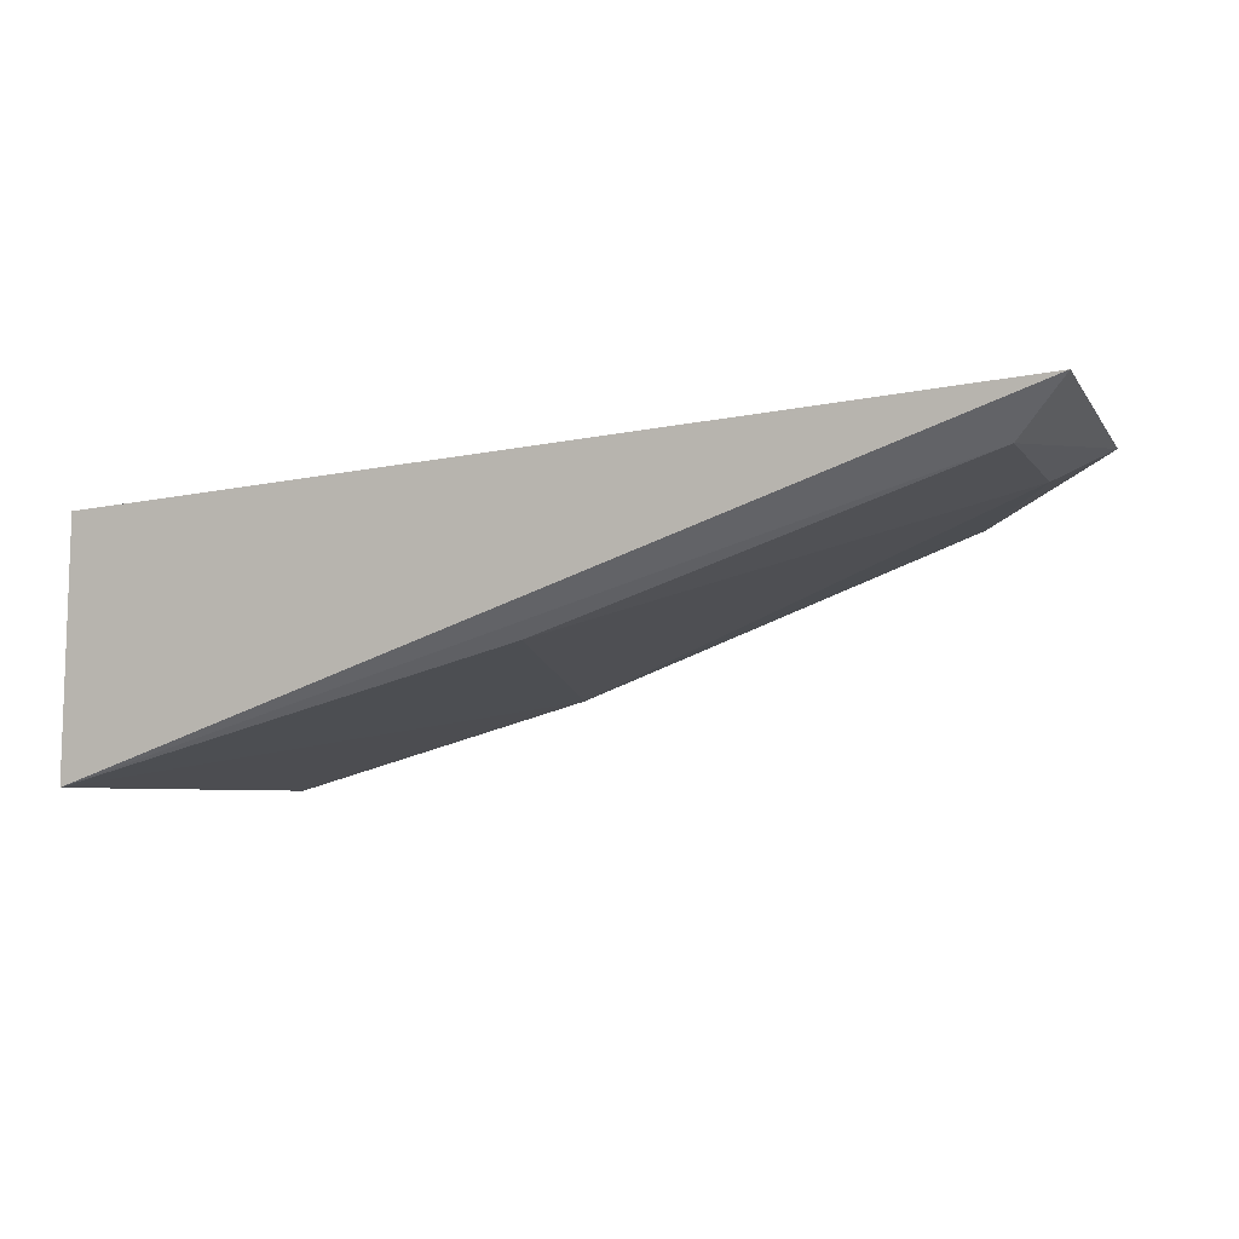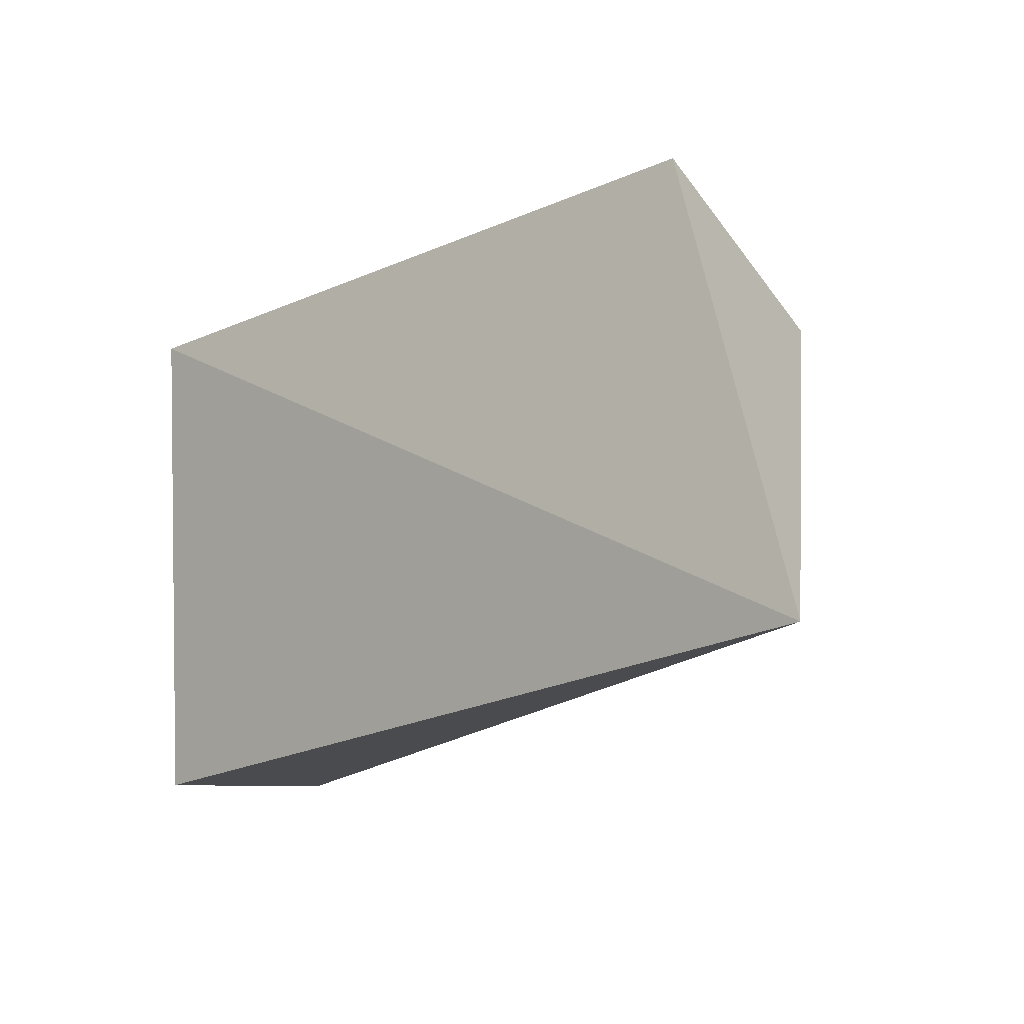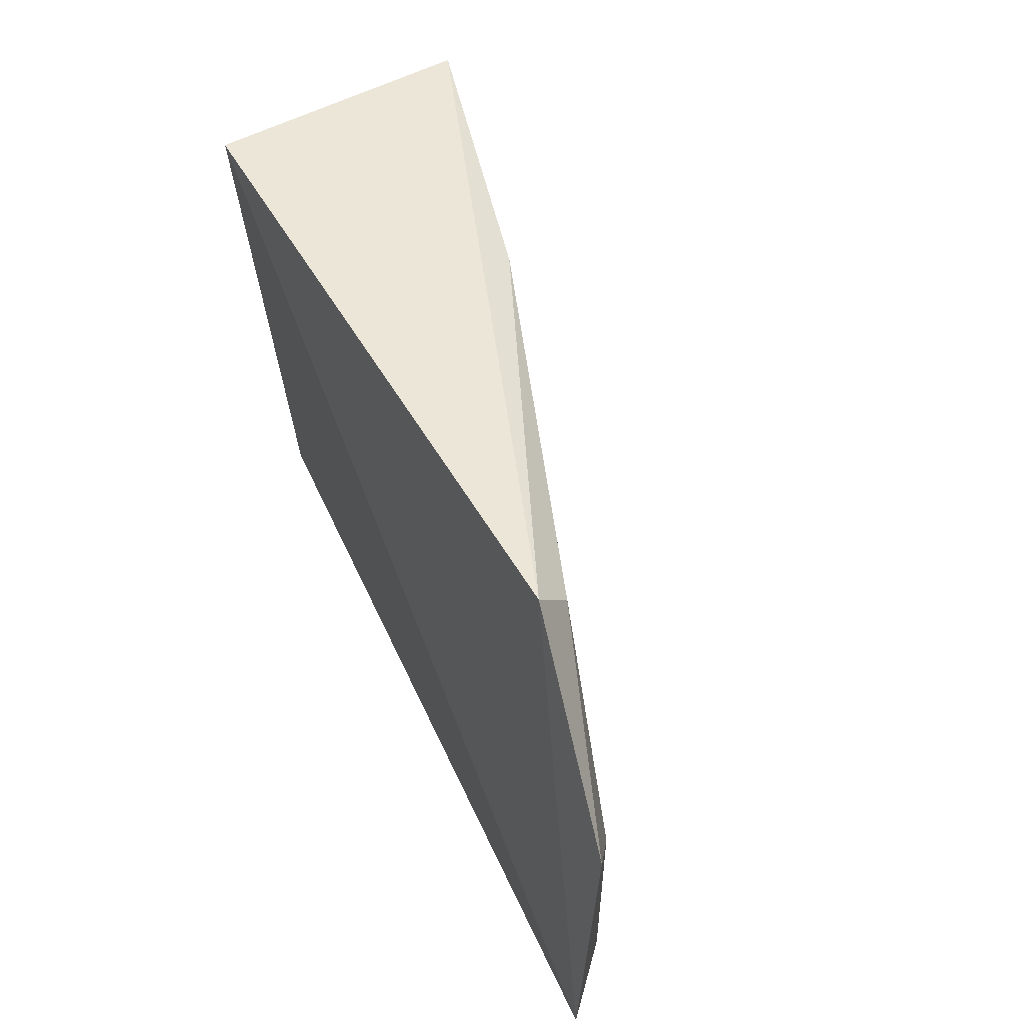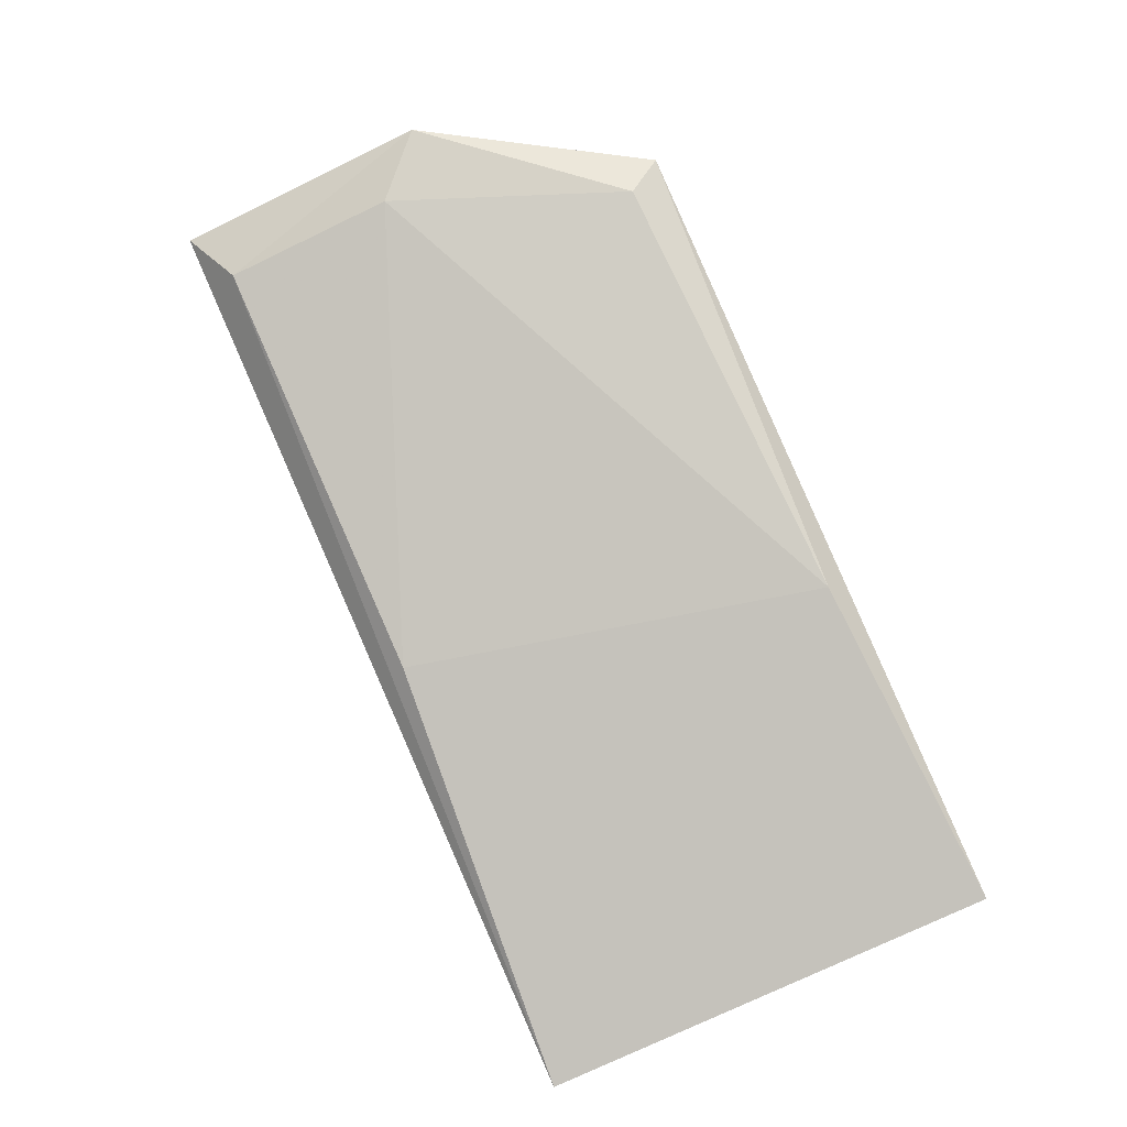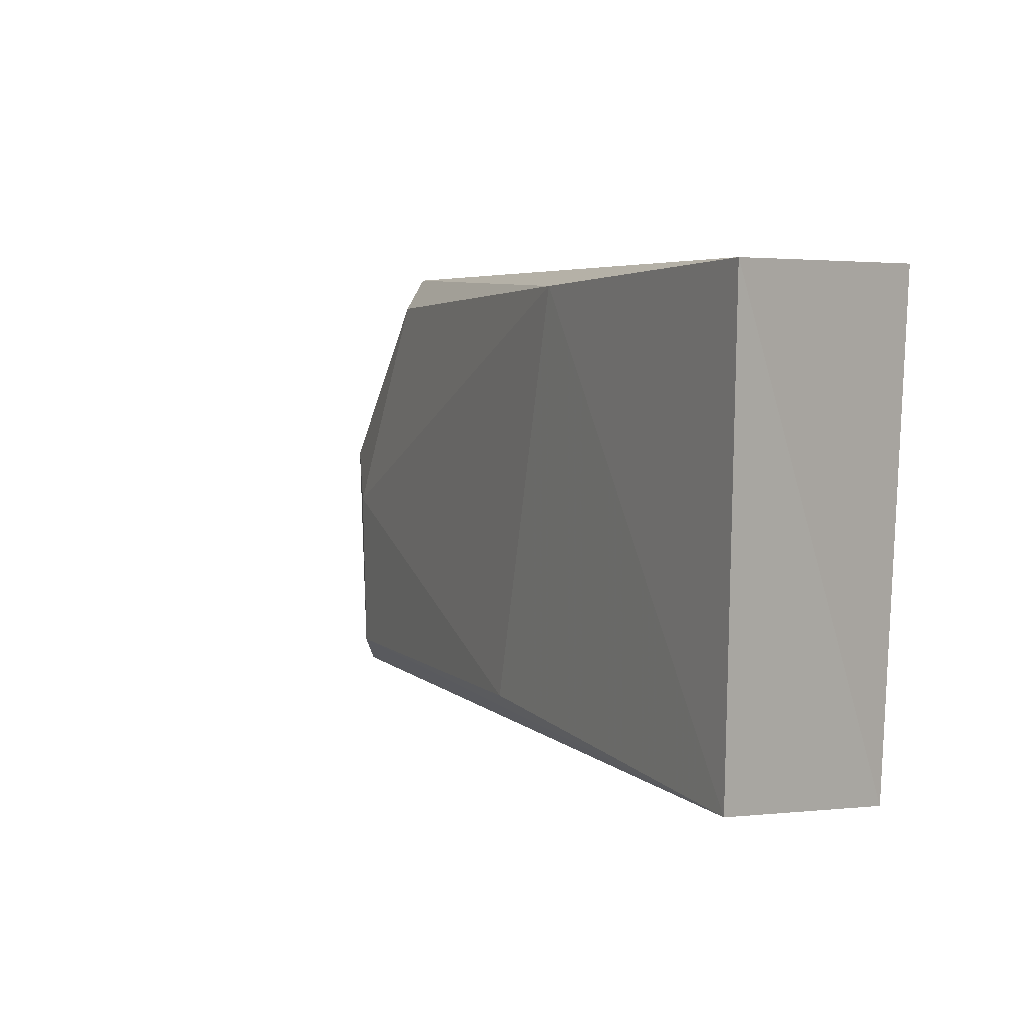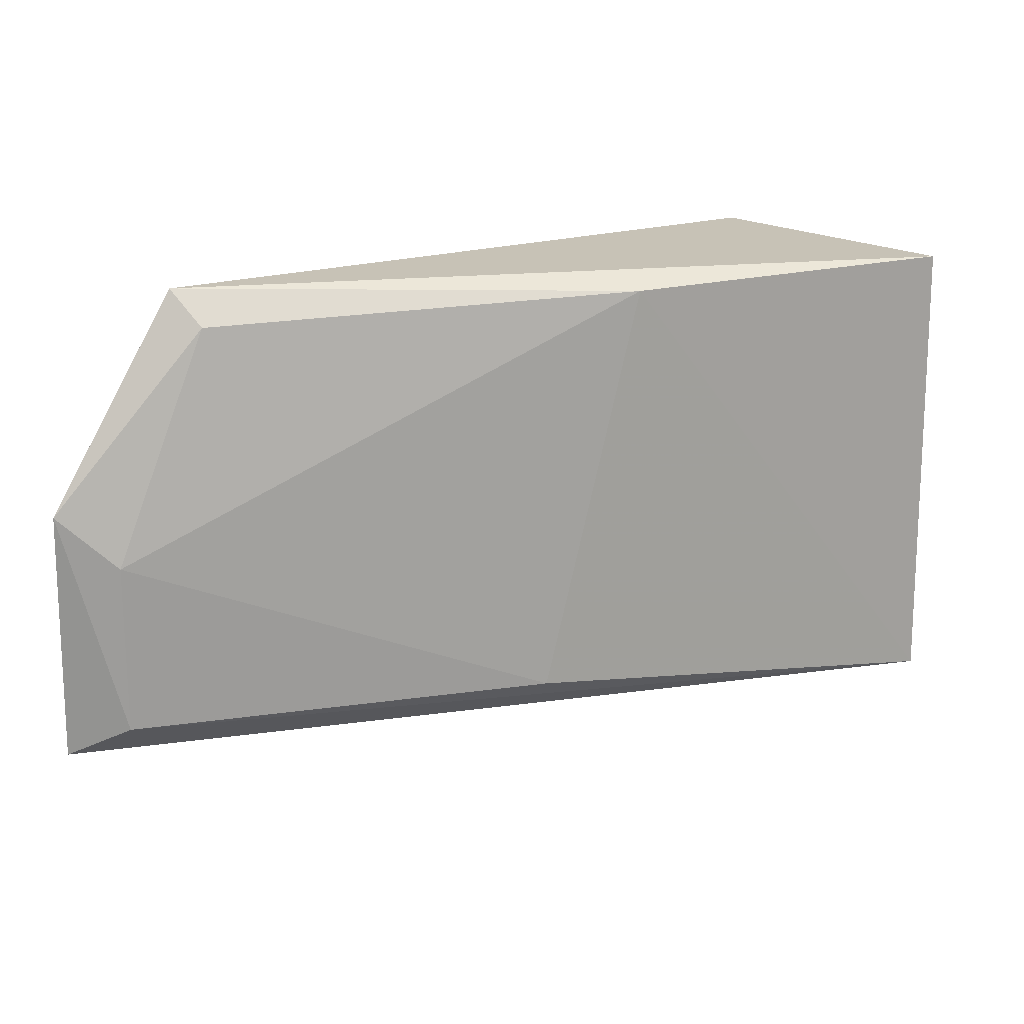
<metadata>
{"format":"obj","ext":"obj","renderer":"f3d","projection":"perspective","resolution":1024,"background":"white","views":[{"elev":-6.0,"azim":-160.5,"up":"+Y"},{"elev":-17.3,"azim":-139.3,"up":"+Z"},{"elev":46.6,"azim":-116.8,"up":"+Z"},{"elev":-75.6,"azim":-64.7,"up":"+Y"},{"elev":4.6,"azim":48.7,"up":"+Z"},{"elev":18.6,"azim":-34.4,"up":"+Z"}]}
</metadata>
<code>
v 0.08621 -0.07766 0.0237
v 0.08602 -0.07867 -0.02336
v 0.08194 -0.04918 0.02414
v 0.009303 -0.04949 0.0245
v 0.0009785 -0.05252 -0.002353
v 0.08343 -0.05435 -0.02654
v 0.05307 -0.06875 0.02234
v -0.003955 -0.04725 -0.02334
v 0.04309 -0.06651 -0.01998
v 0.01088 -0.05312 0.02101
v -0.004218 -0.049 0.003048
v 0.001078 -0.05217 -0.01997
f 1 3 4
f 6 1 2
f 6 3 1
f 7 2 1
f 7 1 4
f 8 6 2
f 8 4 3
f 8 3 6
f 9 7 5
f 9 2 7
f 10 7 4
f 10 5 7
f 11 4 8
f 11 10 4
f 11 5 10
f 12 8 2
f 12 2 9
f 12 9 5
f 12 11 8
f 12 5 11

</code>
